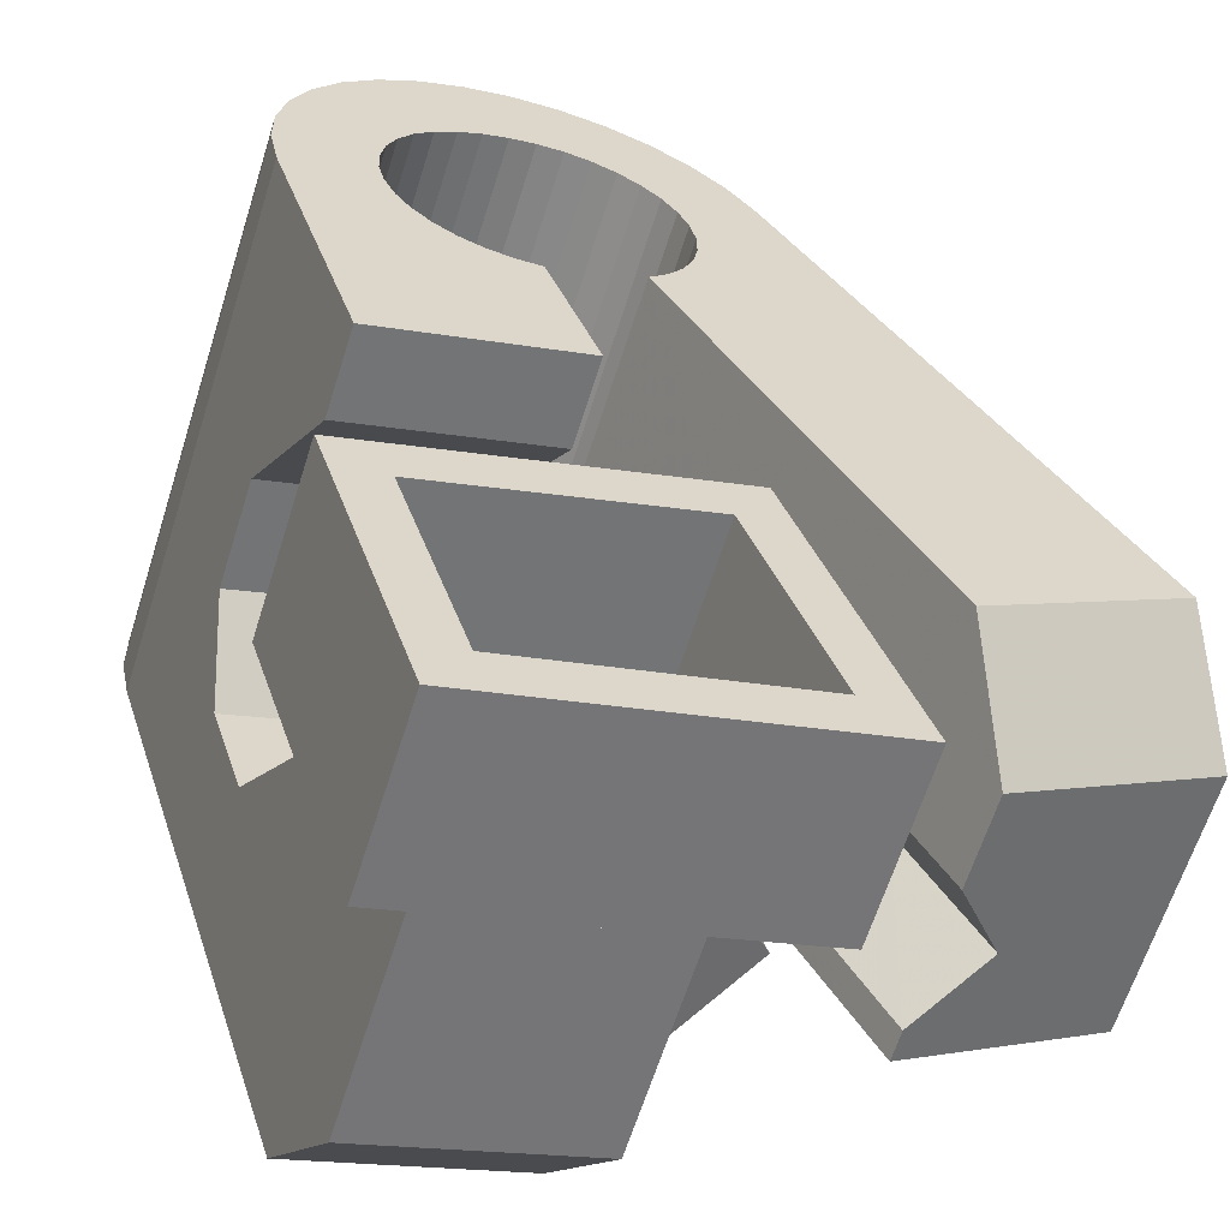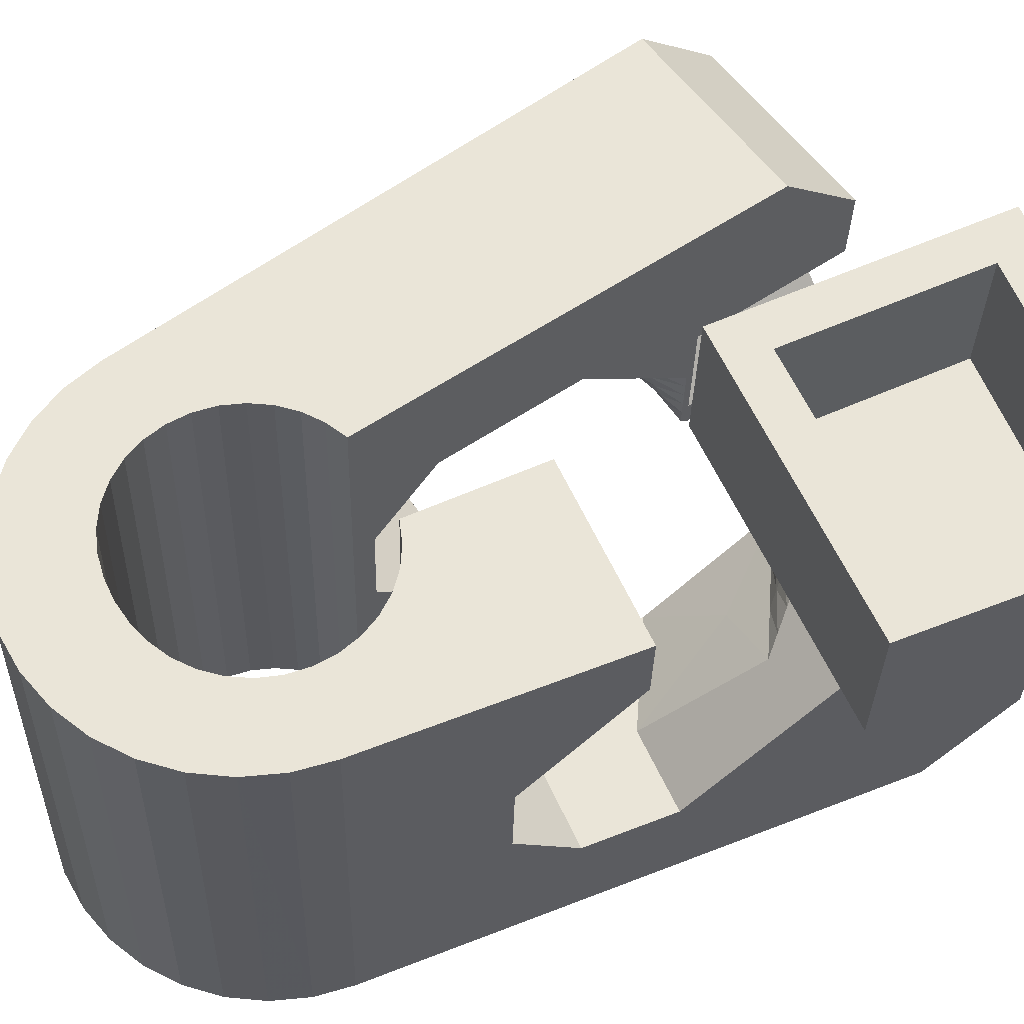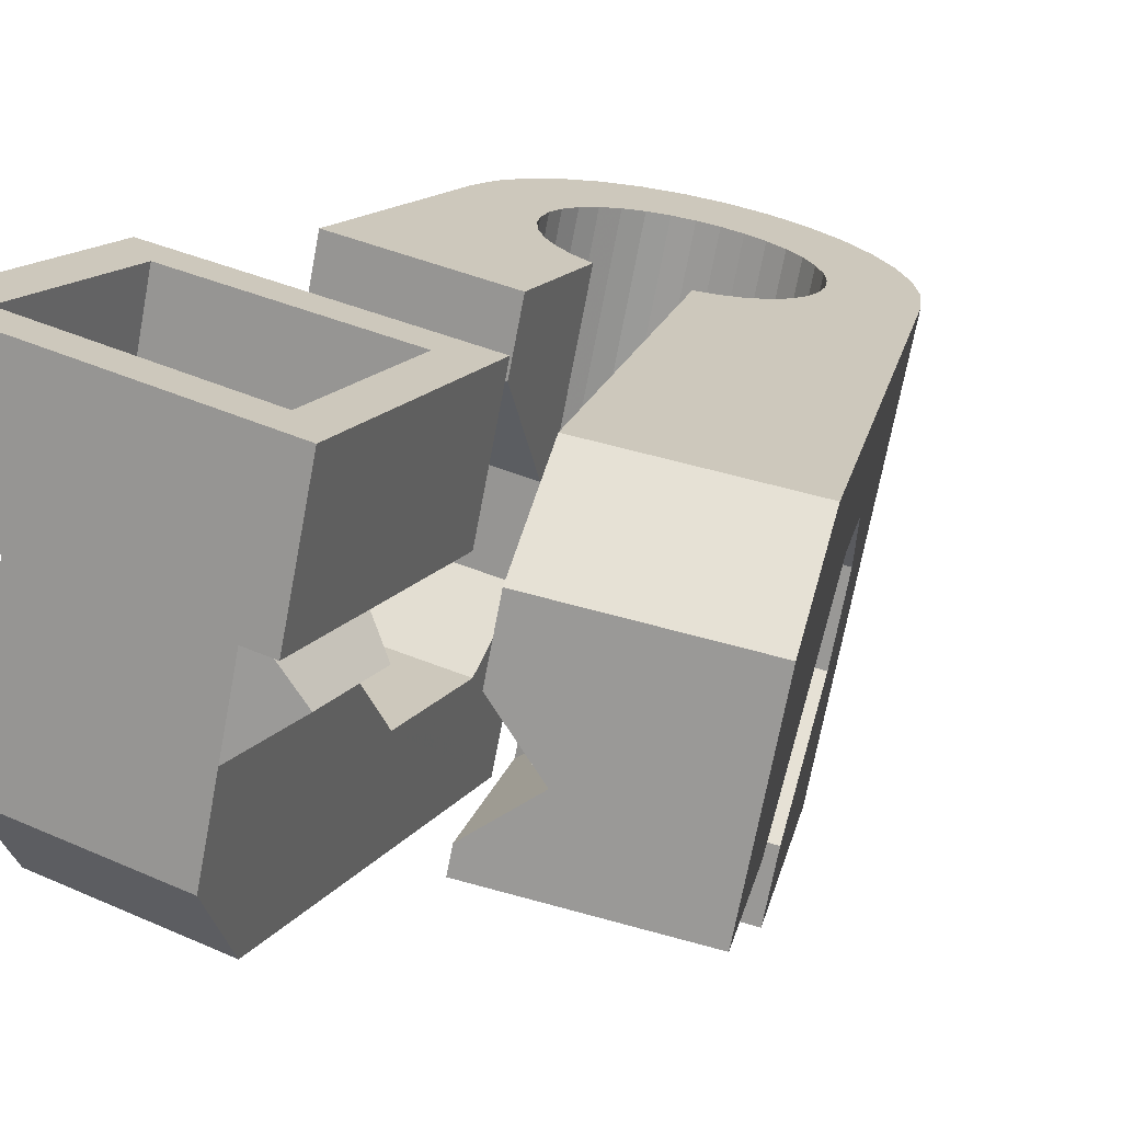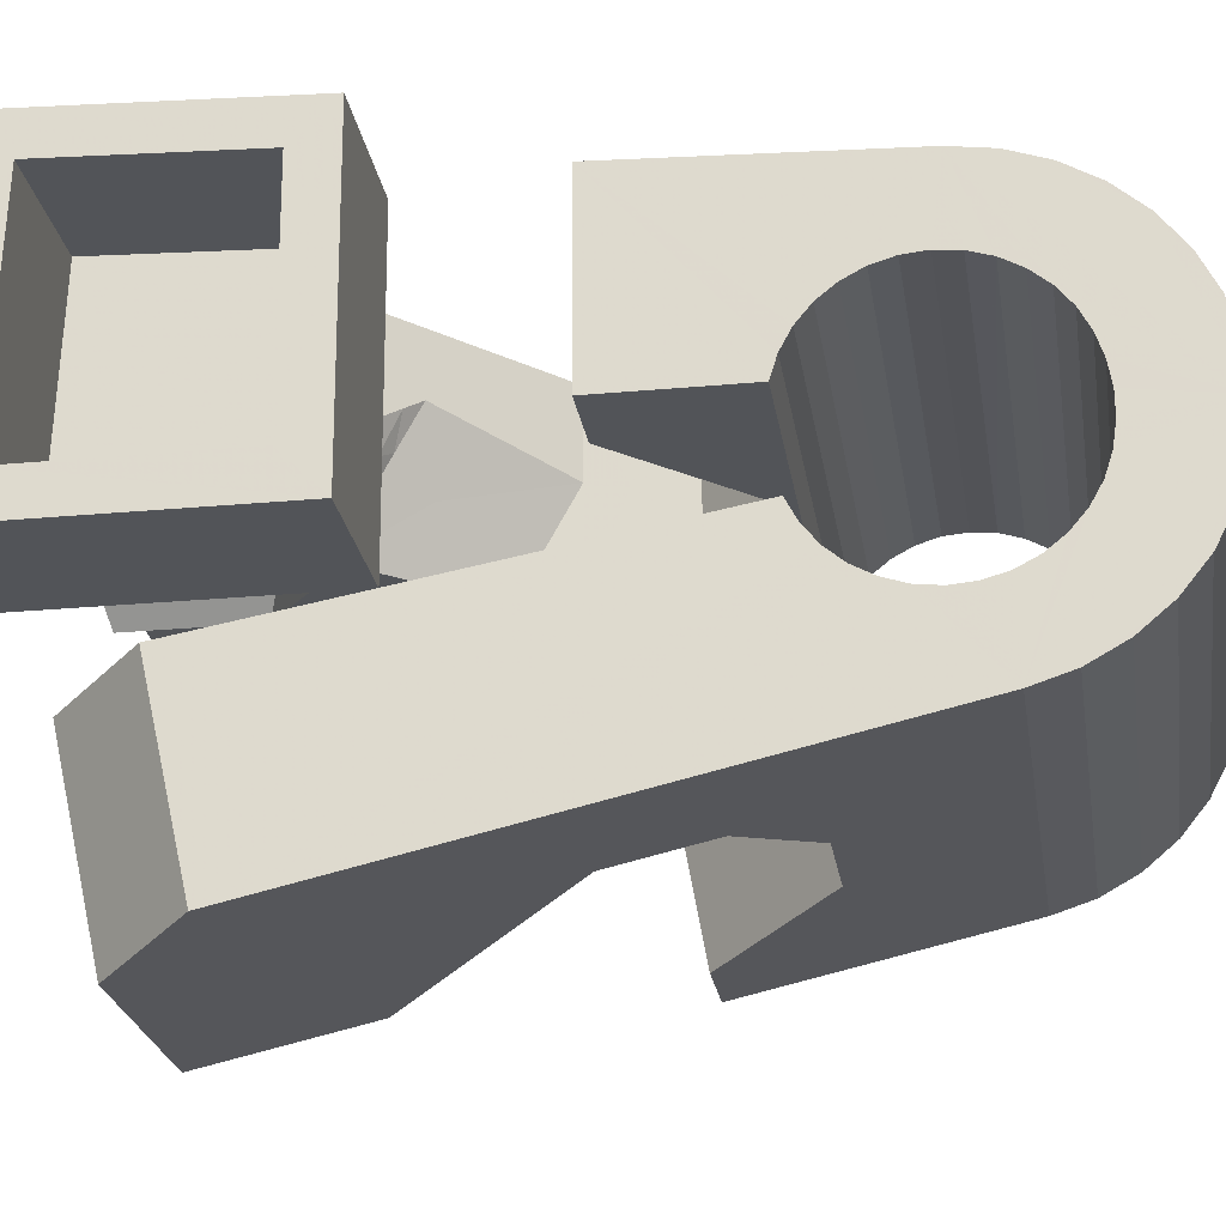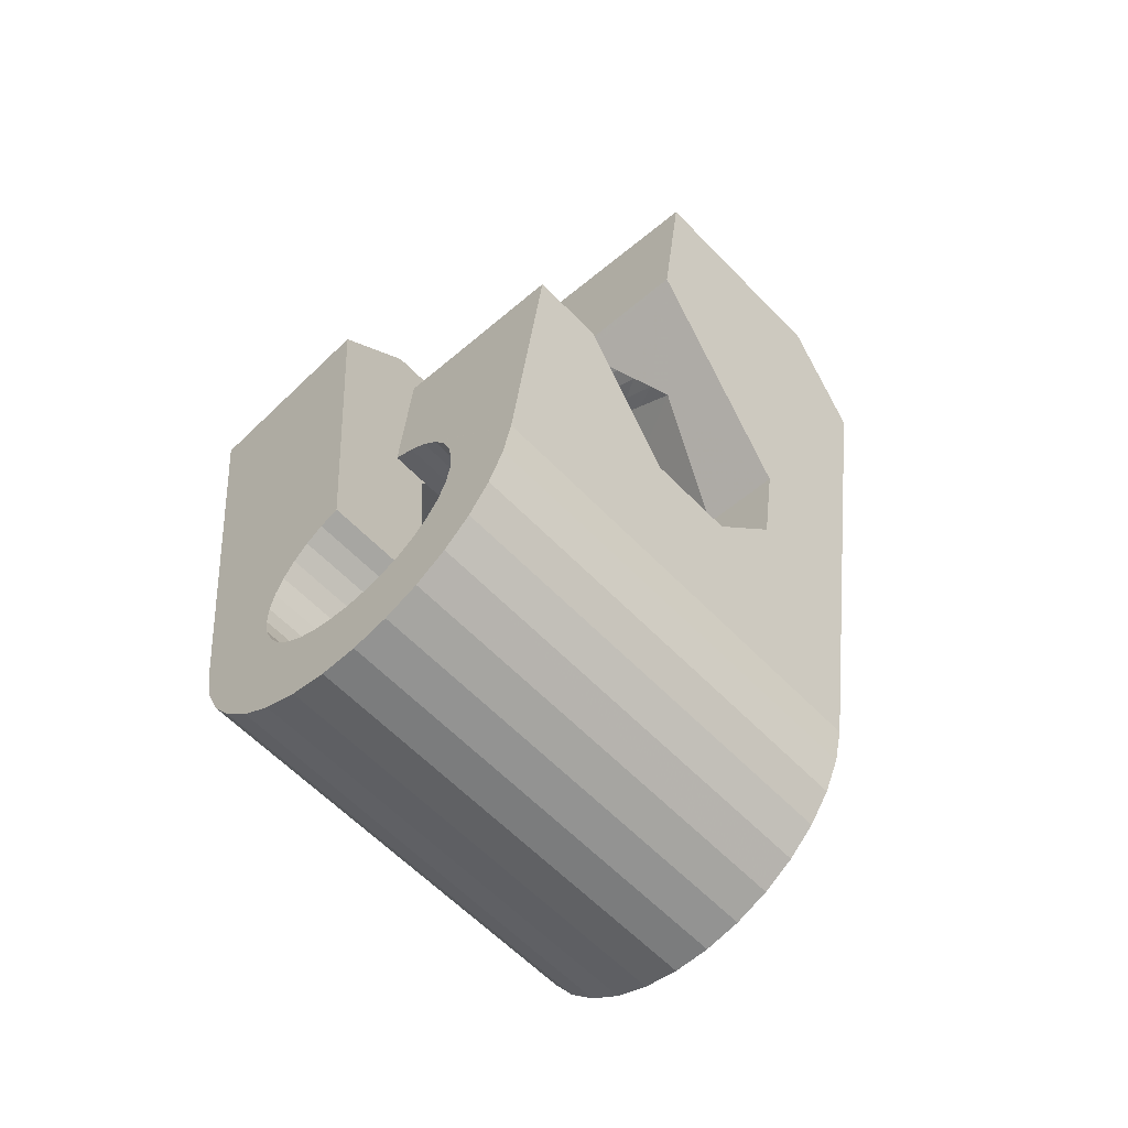
<metadata>
{"format":"obj","ext":"obj","renderer":"f3d","projection":"perspective","resolution":1024,"background":"white","views":[{"elev":25.6,"azim":-17.8,"up":"+Y"},{"elev":77.2,"azim":-112.8,"up":"+Y"},{"elev":6.6,"azim":24.9,"up":"+Y"},{"elev":51.4,"azim":92.8,"up":"+Y"},{"elev":-69.8,"azim":28.1,"up":"+Z"}]}
</metadata>
<code>
v -0.0559 -0.03809 0.0466
v -0.05316 -0.02544 -0.04797
v -0.05306 0.01227 0.07942
v -0.05239 -0.026 0.06318
v -0.05234 -0.02473 -0.0546
v -0.05167 0.01868 0.03149
v -0.05032 -0.02439 -0.06101
v -0.04915 -0.01268 0.006417
v -0.0487 -0.01057 -0.009363
v -0.04716 -0.02443 -0.06694
v -0.04607 0.0373 0.08297
v -0.04538 0.001617 -0.019
v -0.04537 0.01268 0.07227
v -0.04467 0.04371 0.03504
v -0.04439 0.01718 0.03861
v -0.04297 -0.02486 -0.07219
v -0.04211 0.01077 0.06839
v -0.04173 0.01292 0.04167
v -0.04134 0.01432 0.04187
v -0.04115 0.01674 -0.01686
v -0.03986 -0.02932 -0.04684
v -0.03955 -0.02887 -0.05063
v -0.03947 -0.02997 -0.04307
v -0.03876 0.0363 0.07562
v -0.03865 0.02538 -0.004964
v -0.0385 -0.02864 -0.05431
v -0.03836 -0.03078 -0.0395
v -0.03792 -0.02565 -0.07656
v -0.03779 0.0408 0.04196
v -0.03678 -0.02864 -0.05773
v -0.0366 0.03245 0.004778
v -0.03658 -0.03174 -0.03624
v -0.03518 -0.01649 0.005675
v -0.03513 0.03771 0.005526
v -0.03477 -0.000755 0.0261
v -0.03447 -0.02885 -0.06079
v -0.03423 -0.03281 -0.0334
v -0.0341 -0.01588 -0.000684
v -0.03321 0.04455 0.006495
v -0.03218 -0.02678 -0.07988
v -0.03195 0.000621 0.02872
v -0.03195 0.0504 -0.03721
v -0.03164 -0.02928 -0.06335
v -0.03135 -0.03393 -0.03113
v -0.03113 0.05111 -0.04385
v -0.02913 0.001997 0.03134
v -0.02911 0.05145 -0.05025
v -0.0284 -0.02991 -0.0653
v -0.02819 0.01229 0.03024
v -0.02808 -0.03508 -0.0295
v -0.0277 -0.003402 0.02971
v -0.02711 0.01045 0.04111
v -0.02692 0.02151 -0.006456
v -0.02631 0.003374 0.03395
v -0.02598 -0.02821 -0.08205
v -0.02594 0.05141 -0.05618
v -0.02591 0.009517 0.04096
v -0.0256 -0.001686 0.03157
v -0.02506 -0.009625 0.02433
v -0.02491 -0.03069 -0.06668
v -0.02454 -0.0362 -0.02853
v -0.02453 -0.008762 0.06629
v -0.02442 0.005848 0.06825
v -0.02353 -0.04711 0.04634
v -0.0235 3e-05 0.03343
v -0.02349 0.004749 0.03657
v -0.02334 0.003993 0.07917
v -0.02287 0.03506 0.004973
v -0.0228 0.02429 0.03192
v -0.02176 0.05098 -0.06143
v -0.02147 0.02619 0.03961
v -0.02142 0.01695 0.08096
v -0.0214 0.001745 0.03528
v -0.02127 -0.03159 -0.06751
v -0.02126 0.03734 0.03379
v -0.02099 0.02116 0.07411
v -0.02067 0.006123 0.03919
v -0.02064 -0.00605 0.03332
v -0.02054 0.03611 0.04104
v -0.01953 -0.02988 -0.08297
v -0.01941 -0.03518 0.06291
v -0.01929 0.003461 0.03714
v -0.01926 -0.003994 0.03442
v -0.01884 -0.0187 -0.01095
v -0.01865 0.04652 -0.03608
v -0.01863 -0.02099 0.004797
v -0.0185 -0.02236 0.0142
v -0.01834 0.04697 -0.03987
v -0.01826 0.04587 -0.03232
v -0.01787 -0.001937 0.03552
v -0.01757 -0.03259 -0.06774
v -0.01729 0.0472 -0.04355
v -0.01719 0.005177 0.039
v -0.01715 0.04506 -0.02874
v -0.01713 0.03027 0.07544
v -0.01671 0.05019 -0.0658
v -0.01648 0.000118 0.03662
v -0.01641 0.02904 0.08272
v -0.016 -0.00638 -0.02056
v -0.01557 0.0472 -0.04698
v -0.01537 0.0441 -0.02548
v -0.01512 -0.01462 0.0383
v -0.0151 0.002175 0.03772
v -0.01476 -0.01854 0.06527
v -0.01391 -0.03367 -0.06738
v -0.01371 0.004229 0.03882
v -0.01358 -0.008698 0.03693
v -0.01325 0.04699 -0.05003
v -0.01308 -0.03174 -0.08262
v -0.01302 0.04304 -0.02264
v -0.01291 -0.006301 0.03727
v -0.01224 -0.003905 0.03761
v -0.01177 0.008746 -0.01842
v -0.01157 -0.001511 0.03795
v -0.01098 0.04906 -0.06913
v -0.0109 0.000888 0.03829
v -0.01048 -0.03985 -0.03054
v -0.01043 0.04656 -0.05259
v -0.01038 -0.0348 -0.06639
v -0.01023 0.00328 0.03863
v -0.01014 0.04191 -0.02037
v -0.009892 0.004248 0.03998
v -0.00988 0.004108 0.04095
v -0.009517 0.00018 0.06792
v -0.0095 0.005653 0.04018
v -0.009124 0.001586 0.06812
v -0.00723 -0.04049 -0.03248
v -0.007191 0.04593 -0.05455
v -0.007133 -0.03594 -0.0647
v -0.006866 0.04076 -0.01874
v -0.006857 -0.03371 -0.081
v -0.006405 0.02424 0.003176
v -0.006344 -0.04414 -0.008426
v -0.00561 0.006625 0.03655
v -0.005136 0.001473 0.07193
v -0.004769 0.04763 -0.07129
v -0.004363 -0.04093 -0.03499
v -0.004289 -0.03707 -0.06239
v -0.003697 0.04515 -0.05593
v -0.003327 0.03964 -0.01777
v -0.003022 0.03634 0.004894
v -0.00302 -0.008447 0.04344
v -0.002962 -0.03204 -0.006707
v -0.002749 -0.01139 0.06366
v -0.002012 -0.04116 -0.03801
v -0.001941 -0.03813 -0.05954
v -0.00132 -0.01019 -0.02267
v -0.001094 -0.03572 -0.07818
v -0.000278 -0.04116 -0.04143
v -0.000204 -0.03908 -0.05626
v -6.2e-05 0.04425 -0.05675
v 0.000816 -0.04095 -0.0451
v 0.00084 -0.03988 -0.05266
v 0.000991 0.004351 0.02869
v 0.000996 0.03025 0.0399
v 0.001193 -0.04051 -0.04889
v 0.001472 0.02509 0.07528
v 0.001668 -0.00297 0.07896
v 0.001678 0.04596 -0.07221
v 0.002911 0.004939 -0.02052
v 0.003637 0.04325 -0.05698
v 0.004 -0.0377 -0.07426
v 0.007302 0.04217 -0.05662
v 0.007932 0.01353 -0.008137
v 0.007991 0.02938 0.03224
v 0.008131 -0.02507 0.03322
v 0.008131 0.04411 -0.07186
v 0.008232 -0.02371 0.03223
v 0.008234 -0.03958 -0.06939
v 0.008666 0.02206 0.08251
v 0.008904 -0.02131 0.03257
v 0.00932 -0.02082 0.03383
v 0.009571 -0.01891 0.03291
v 0.01024 -0.01652 0.03325
v 0.01073 0.03599 -0.01979
v 0.0108 0.01054 0.007225
v 0.01083 0.04105 -0.05563
v 0.01091 -0.01412 0.03359
v 0.01145 -0.04128 -0.06373
v 0.01158 -0.01172 0.03393
v 0.01165 -0.02455 0.03142
v 0.01252 0.008762 0.0164
v 0.01287 -0.0222 0.03081
v 0.01323 -0.03036 0.06049
v 0.01354 -0.04274 -0.05751
v 0.01398 0.03535 -0.02172
v 0.01408 0.0399 -0.05394
v 0.01409 -0.01986 0.0302
v 0.01435 0.04213 -0.07024
v 0.01442 -0.02611 0.06109
v 0.01456 -0.002091 0.03648
v 0.01507 -0.02539 0.03062
v 0.0153 -0.01751 0.02959
v 0.01541 -0.02564 -0.01866
v 0.01652 -0.01516 0.02898
v 0.01684 -0.02309 0.02906
v 0.01685 0.03491 -0.02423
v 0.01692 0.03877 -0.05163
v 0.01774 -0.01282 0.02837
v 0.01849 -0.02623 0.02982
v 0.0186 -0.0208 0.0275
v 0.0192 0.03468 -0.02725
v 0.01927 0.03771 -0.04878
v 0.01965 -0.007387 0.06375
v 0.02012 0.04012 -0.06742
v 0.02037 -0.0185 0.02594
v 0.02047 -0.006362 0.02037
v 0.02081 -0.02399 0.02731
v 0.02093 0.03468 -0.03067
v 0.02101 0.03676 -0.0455
v 0.02198 -0.01455 0.03719
v 0.02203 0.0349 -0.03434
v 0.02205 0.03596 -0.0419
v 0.02213 -0.01621 0.02438
v 0.02241 0.03533 -0.03814
v 0.02312 -0.02174 0.0248
v 0.02312 0.005002 0.0655
v 0.02331 -0.05145 -0.01538
v 0.02389 -0.01391 0.02282
v 0.02439 0.02181 0.05327
v 0.02477 0.008012 -0.002467
v 0.02521 0.03814 -0.0635
v 0.02543 -0.01949 0.02228
v 0.02621 -0.01895 0.05984
v 0.0267 -0.03935 -0.01367
v 0.02706 0.006537 0.003411
v 0.02708 -0.02933 -0.02084
v 0.02754 -0.0173 -0.02944
v 0.02774 -0.01725 0.01977
v 0.02944 0.03626 -0.05862
v 0.03005 -0.01501 0.01726
v 0.03177 -0.002174 -0.02729
v 0.03267 0.03456 -0.05297
v 0.03475 0.0331 -0.04675
v 0.03726 0.006297 -0.01502
v 0.03941 -0.03278 0.02588
v 0.04079 0.003152 0.000187
v 0.04534 -0.03806 0.05145
v 0.05523 -0.002698 0.05646
v 0.0559 0.01425 0.0444
f 166 236 238
f 166 238 184
f 164 235 221
f 235 237 221
f 237 226 221
f 226 176 221
f 176 164 221
f 160 232 164
f 232 235 164
f 160 147 228
f 160 228 232
f 172 190 211
f 190 224 211
f 211 191 172
f 211 224 204
f 211 204 191
f 20 113 53
f 113 132 53
f 132 31 53
f 31 25 53
f 25 20 53
f 99 113 12
f 113 20 12
f 99 12 84
f 12 9 84
f 84 9 38
f 9 8 38
f 8 33 38
f 33 86 38
f 86 84 38
f 123 124 142
f 124 144 142
f 142 102 123
f 142 144 104
f 142 104 102
f 104 144 124
f 122 120 106
f 122 106 93
f 35 33 8
f 35 8 18
f 41 35 18
f 46 41 18
f 54 46 18
f 66 54 18
f 77 66 18
f 122 93 77
f 18 122 77
f 86 33 87
f 33 35 59
f 35 51 59
f 51 78 59
f 78 107 59
f 107 87 59
f 87 33 59
f 103 106 116
f 106 120 116
f 103 82 93
f 103 93 106
f 82 66 77
f 82 77 93
f 97 103 114
f 103 116 114
f 97 73 82
f 97 82 103
f 82 73 66
f 73 54 66
f 90 97 112
f 97 114 112
f 90 65 73
f 90 73 97
f 73 65 54
f 65 46 54
f 83 90 111
f 90 112 111
f 83 58 65
f 83 65 90
f 65 58 46
f 58 41 46
f 83 111 107
f 83 107 78
f 58 83 78
f 58 78 51
f 58 51 41
f 51 35 41
f 166 168 181
f 166 181 192
f 231 226 237
f 231 237 236
f 229 231 236
f 223 229 236
f 216 223 236
f 208 216 236
f 200 208 236
f 166 192 200
f 236 166 200
f 176 226 182
f 226 231 207
f 231 219 207
f 219 199 207
f 199 180 207
f 180 182 207
f 182 226 207
f 183 181 171
f 181 168 171
f 183 196 192
f 183 192 181
f 196 208 200
f 196 200 192
f 188 183 173
f 183 171 173
f 188 201 196
f 188 196 183
f 196 201 208
f 201 216 208
f 193 188 174
f 188 173 174
f 193 206 201
f 193 201 188
f 201 206 216
f 206 223 216
f 195 193 178
f 193 174 178
f 195 214 206
f 195 206 193
f 206 214 223
f 214 229 223
f 195 178 180
f 195 180 199
f 214 195 199
f 214 199 219
f 214 219 229
f 219 231 229
f 19 52 57
f 52 125 57
f 125 122 57
f 122 18 57
f 18 19 57
f 171 168 166
f 117 133 143
f 204 217 220
f 117 143 147
f 191 204 220
f 191 220 175
f 173 171 166
f 174 173 166
f 178 174 166
f 180 178 166
f 184 190 172
f 166 184 172
f 180 166 172
f 180 172 191
f 182 180 191
f 117 147 160
f 182 191 175
f 176 182 175
f 164 176 175
f 160 164 175
f 175 117 160
f 227 225 218
f 227 218 185
f 228 227 185
f 239 238 236
f 232 228 185
f 240 239 236
f 240 236 237
f 232 185 234
f 235 232 234
f 234 240 237
f 237 235 234
f 161 151 91
f 151 74 91
f 91 105 163
f 91 163 161
f 105 119 177
f 105 177 163
f 119 129 187
f 119 187 177
f 129 138 198
f 129 198 187
f 138 146 203
f 138 203 198
f 146 150 210
f 146 210 203
f 150 153 210
f 153 213 210
f 153 156 213
f 156 215 213
f 156 152 212
f 156 212 215
f 152 149 212
f 149 209 212
f 149 145 209
f 145 202 209
f 145 137 197
f 145 197 202
f 137 127 186
f 137 186 197
f 127 117 175
f 127 175 186
f 130 140 50
f 140 61 50
f 50 44 121
f 50 121 130
f 44 37 110
f 44 110 121
f 37 32 101
f 37 101 110
f 32 27 94
f 32 94 101
f 27 23 94
f 23 89 94
f 23 21 89
f 21 85 89
f 21 22 88
f 21 88 85
f 22 26 92
f 22 92 88
f 26 30 100
f 26 100 92
f 30 36 108
f 30 108 100
f 36 43 108
f 43 118 108
f 43 48 118
f 48 128 118
f 48 60 139
f 48 139 128
f 60 74 139
f 74 151 139
f 233 234 185
f 233 185 179
f 179 169 233
f 169 230 233
f 169 162 222
f 169 222 230
f 162 148 205
f 162 205 222
f 148 131 189
f 148 189 205
f 131 109 167
f 131 167 189
f 109 80 159
f 109 159 167
f 80 55 159
f 55 136 159
f 55 40 115
f 55 115 136
f 40 28 115
f 28 96 115
f 28 16 70
f 28 70 96
f 16 10 56
f 16 56 70
f 10 7 56
f 7 47 56
f 7 5 47
f 5 45 47
f 5 2 45
f 2 42 45
f 132 141 68
f 141 39 68
f 39 34 68
f 34 31 68
f 31 132 68
f 39 141 140
f 175 220 240
f 159 136 115
f 205 189 167
f 47 45 42
f 70 56 47
f 70 47 42
f 233 230 222
f 115 96 70
f 159 115 70
f 159 70 42
f 205 167 159
f 234 233 222
f 222 205 159
f 234 222 159
f 39 140 130
f 39 130 121
f 42 39 121
f 42 121 110
f 42 110 101
f 42 101 94
f 42 94 89
f 42 89 85
f 42 85 88
f 42 88 92
f 42 92 100
f 42 100 108
f 159 42 108
f 159 108 118
f 159 118 128
f 159 128 139
f 159 139 151
f 159 151 161
f 159 161 163
f 159 163 177
f 234 159 177
f 234 177 187
f 234 187 198
f 234 198 203
f 234 203 210
f 234 210 213
f 234 213 215
f 234 215 212
f 240 234 212
f 186 175 240
f 197 186 240
f 202 197 240
f 209 202 240
f 212 209 240
f 225 227 194
f 227 228 194
f 228 147 194
f 147 143 194
f 143 225 194
f 218 225 133
f 225 143 133
f 49 52 19
f 17 63 67
f 6 49 19
f 17 67 3
f 6 19 17
f 17 3 6
f 67 63 126
f 125 52 49
f 158 67 126
f 125 49 154
f 126 125 154
f 126 154 158
f 170 98 72
f 98 11 72
f 11 3 72
f 3 67 72
f 67 158 72
f 158 170 72
f 29 79 75
f 29 75 14
f 98 95 24
f 11 98 24
f 24 29 14
f 14 11 24
f 157 95 98
f 75 79 155
f 157 98 170
f 165 75 155
f 165 155 157
f 170 165 157
f 135 13 76
f 13 24 76
f 24 95 76
f 95 157 76
f 157 135 76
f 134 15 13
f 13 135 134
f 13 15 29
f 13 29 24
f 15 134 71
f 134 155 71
f 155 79 71
f 79 29 71
f 29 15 71
f 134 135 157
f 134 157 155
f 165 170 154
f 170 158 154
f 14 75 69
f 75 165 69
f 165 154 69
f 154 49 69
f 49 6 69
f 6 14 69
f 11 14 3
f 14 6 3
f 224 190 184
f 217 204 224
f 224 184 238
f 239 217 224
f 224 238 239
f 4 81 62
f 81 104 62
f 104 124 62
f 124 126 62
f 126 63 62
f 63 17 62
f 17 4 62
f 218 133 117
f 61 64 1
f 40 55 80
f 109 131 148
f 2 5 7
f 7 10 16
f 2 7 16
f 162 169 179
f 16 28 40
f 16 40 80
f 2 16 80
f 80 109 148
f 162 179 185
f 80 148 162
f 80 162 185
f 218 117 127
f 218 127 137
f 185 218 137
f 185 137 145
f 185 145 149
f 185 149 152
f 185 152 156
f 185 156 153
f 185 153 150
f 185 150 146
f 80 185 146
f 80 146 138
f 80 138 129
f 80 129 119
f 80 119 105
f 80 105 91
f 80 91 74
f 80 74 60
f 80 60 48
f 80 48 43
f 2 80 43
f 2 43 36
f 2 36 30
f 2 30 26
f 2 26 22
f 2 22 21
f 2 21 23
f 2 23 27
f 1 2 27
f 50 61 1
f 44 50 1
f 37 44 1
f 32 37 1
f 27 32 1
f 116 120 122
f 140 141 132
f 104 81 64
f 140 132 113
f 102 104 64
f 102 64 61
f 114 116 122
f 112 114 122
f 111 112 122
f 107 111 122
f 126 124 123
f 125 126 123
f 122 125 123
f 107 122 123
f 107 123 102
f 87 107 102
f 140 113 99
f 87 102 61
f 86 87 61
f 84 86 61
f 99 84 61
f 61 140 99
f 25 31 34
f 4 17 19
f 1 4 19
f 25 34 39
f 25 39 42
f 20 25 42
f 12 20 42
f 12 42 2
f 9 12 2
f 9 2 1
f 1 19 18
f 1 18 8
f 1 8 9
f 240 220 239
f 220 217 239
f 81 4 64
f 4 1 64

</code>
